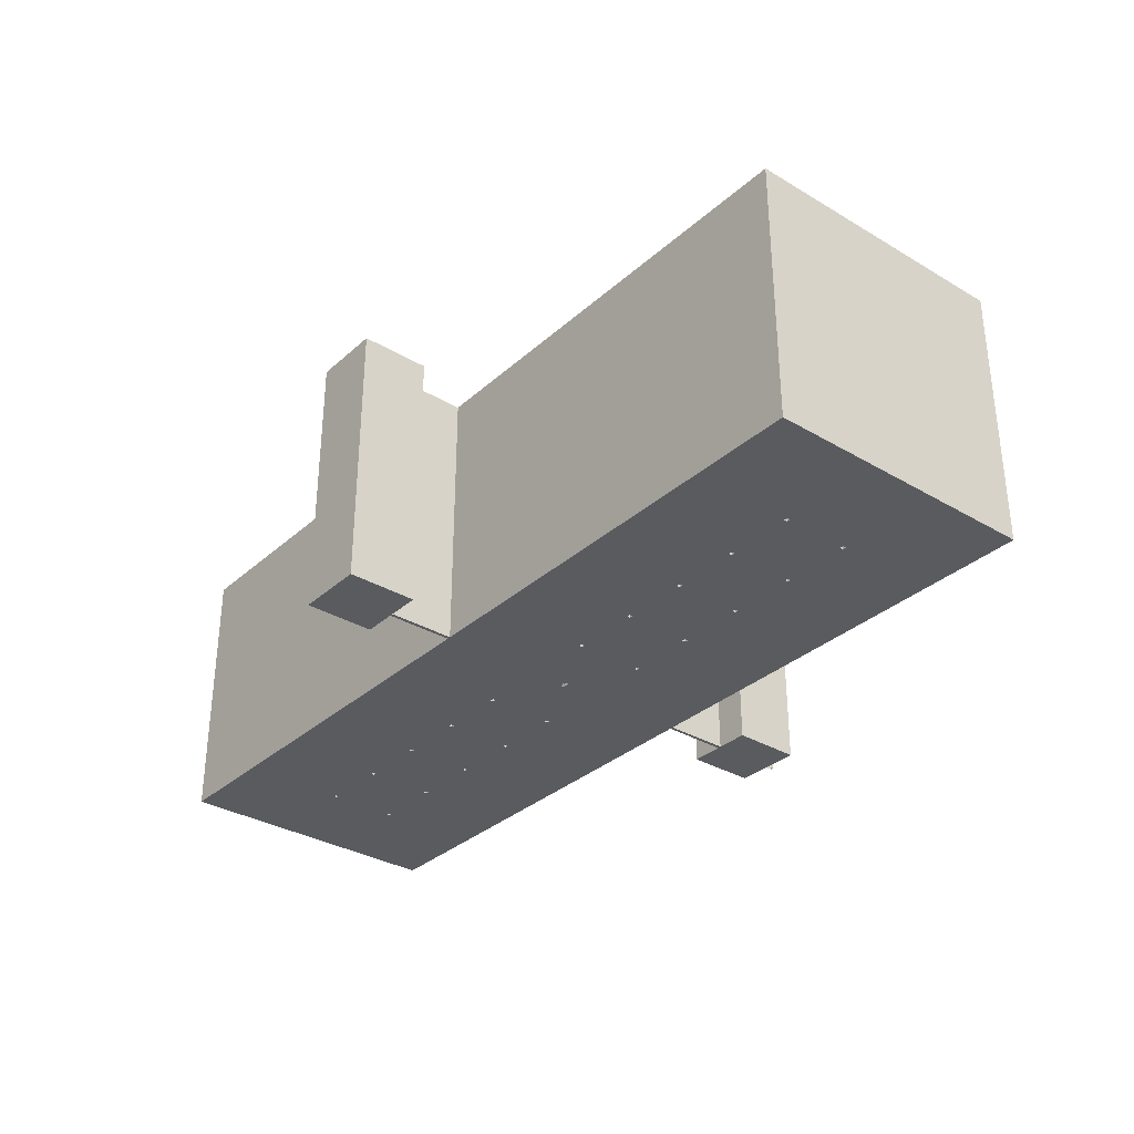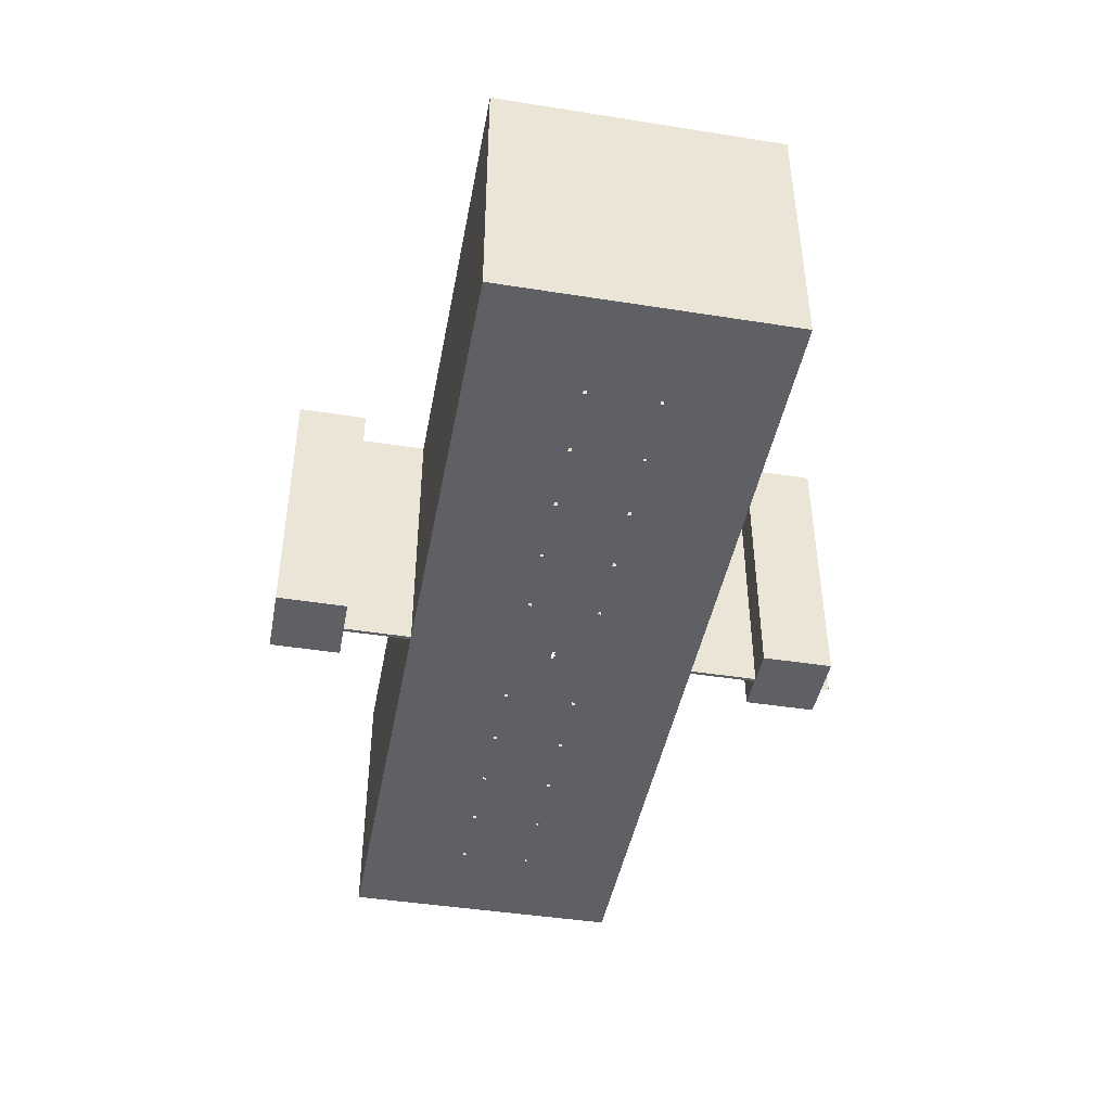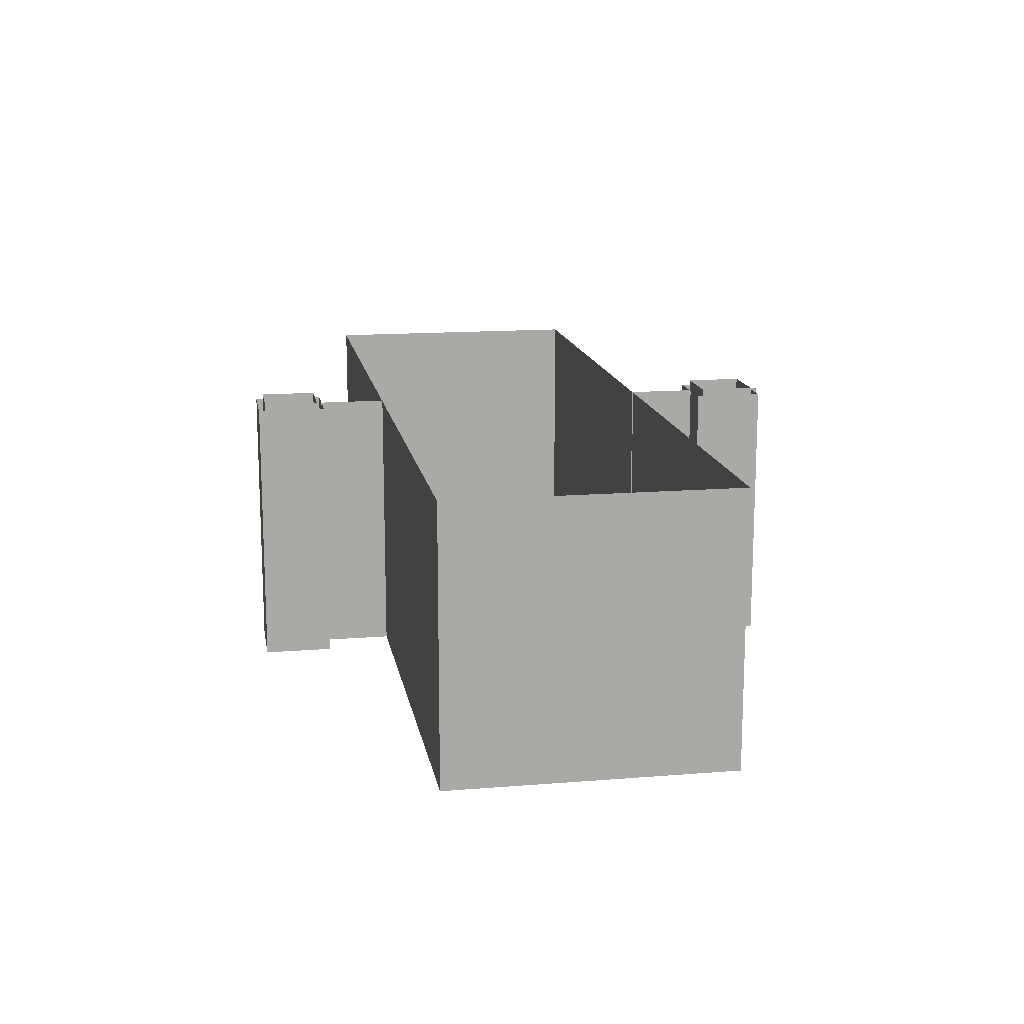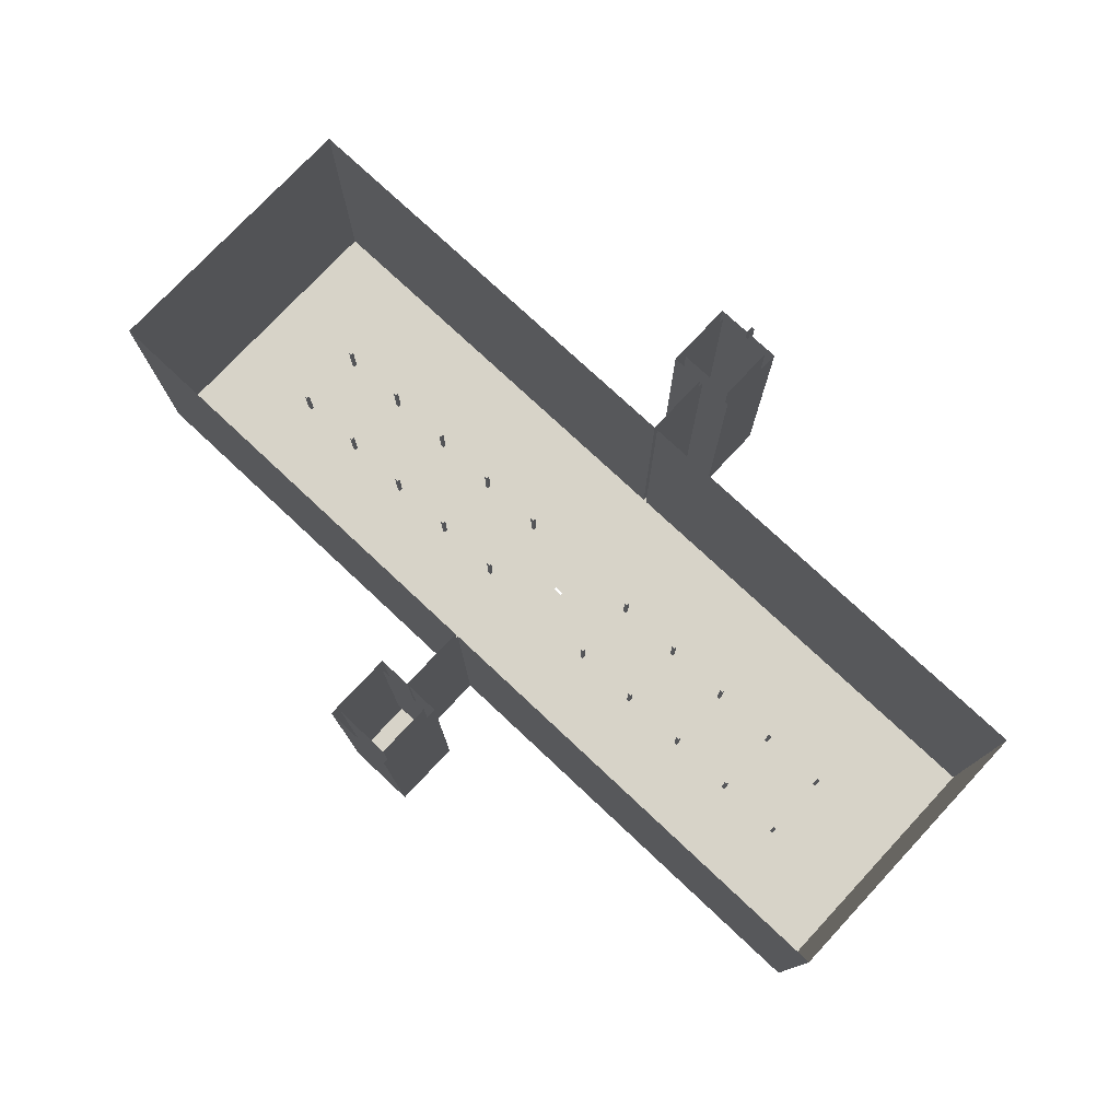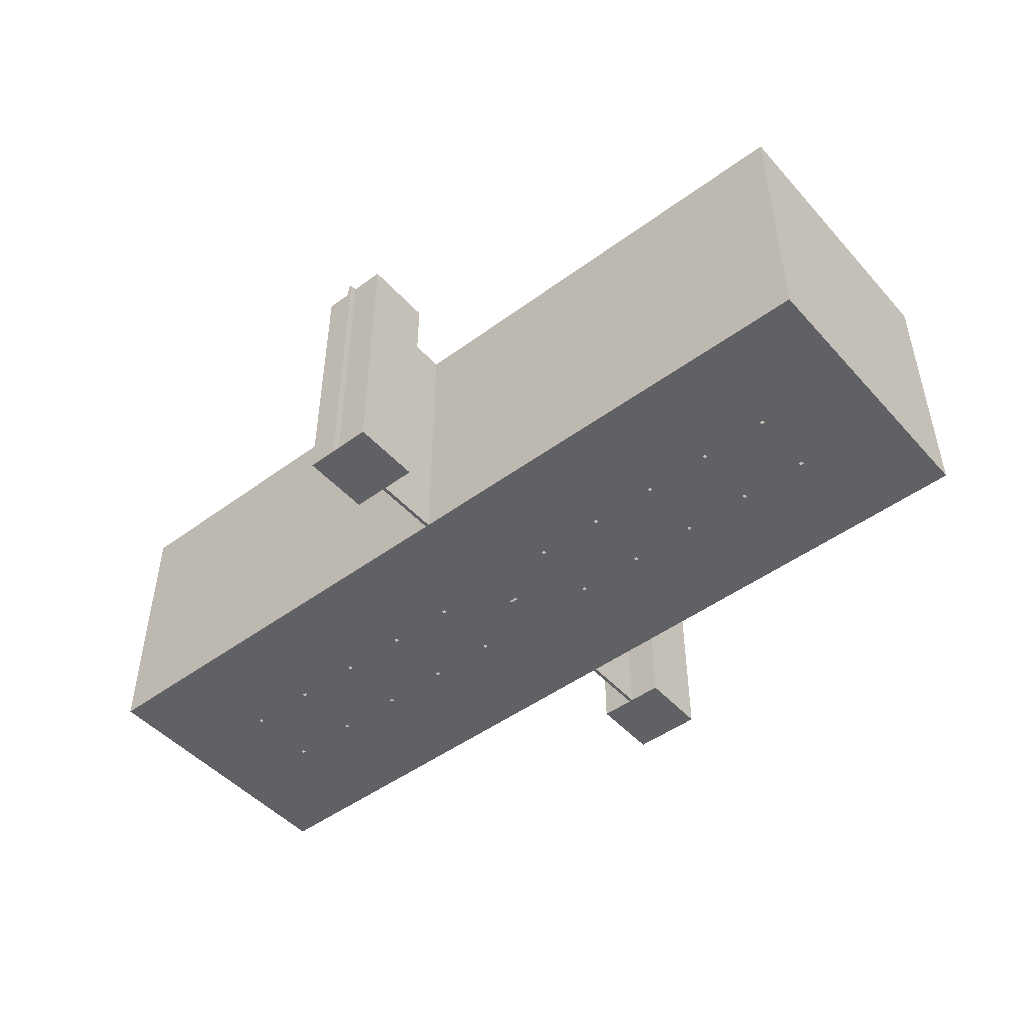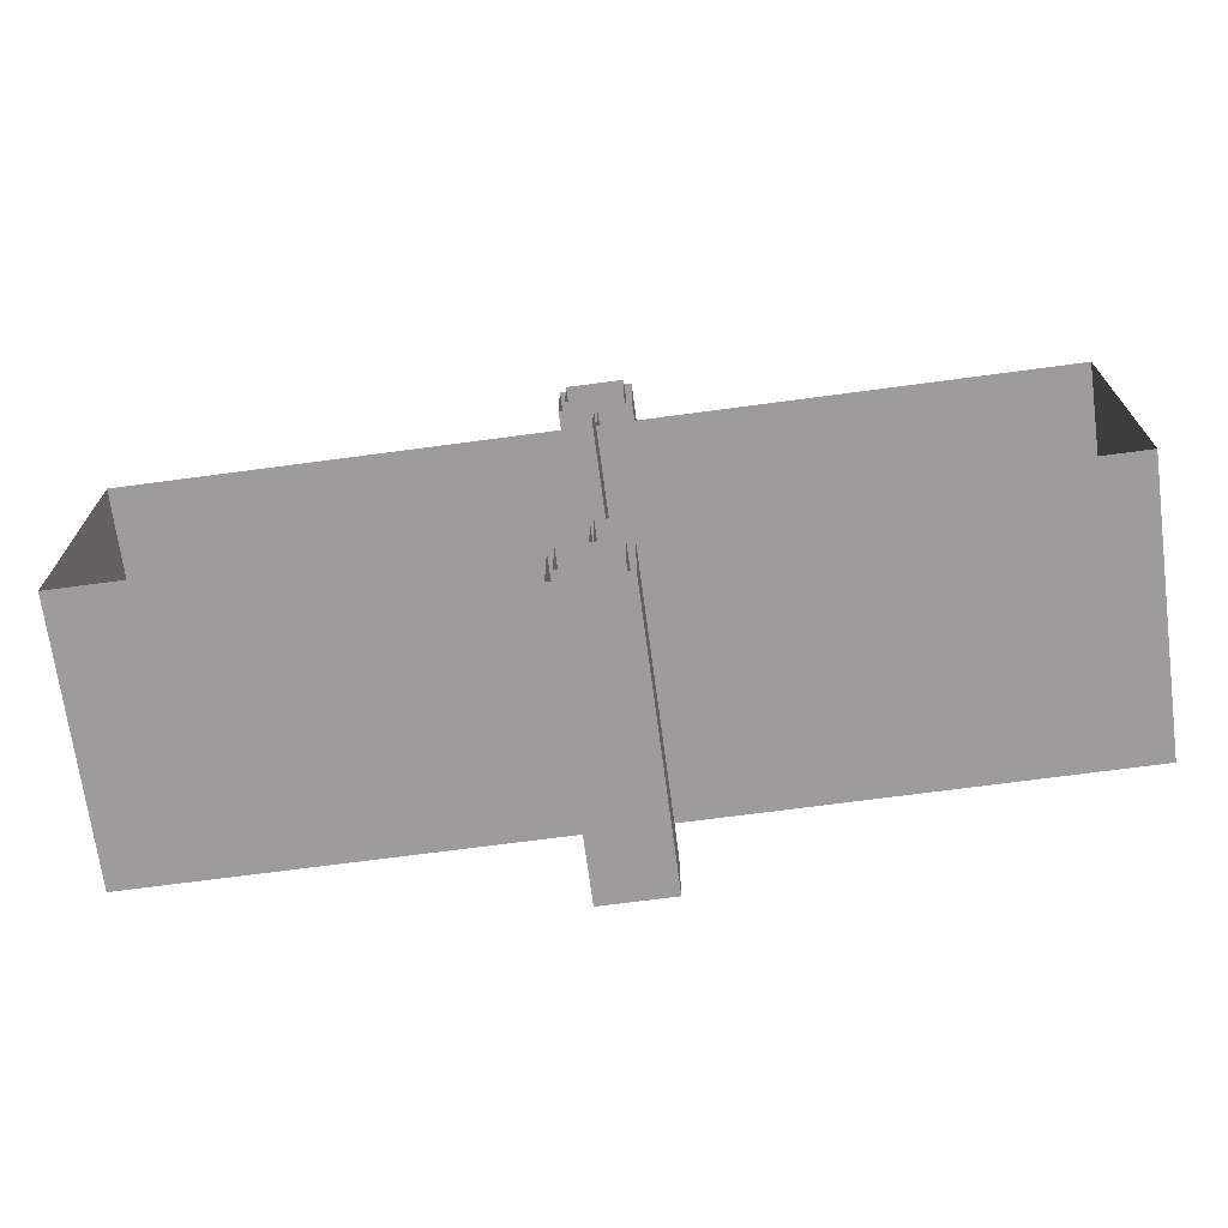
<metadata>
{"format":"obj","ext":"obj","renderer":"f3d","projection":"perspective","resolution":1024,"background":"white","views":[{"elev":-32.7,"azim":-129.4,"up":"+Y"},{"elev":-44.1,"azim":-100.5,"up":"+Y"},{"elev":14.7,"azim":-99.9,"up":"+Y"},{"elev":76.6,"azim":-136.9,"up":"+Y"},{"elev":-47.9,"azim":39.6,"up":"+Y"},{"elev":-70.1,"azim":-172.4,"up":"+Z"}]}
</metadata>
<code>
o gallery_walls_MODELexport.024
v -11.25 88.23 89.76
v 0.5647 1.2e-05 89.76
v 11.25 88.23 89.76
v 1.38 1.2e-05 0.4476
v 1.38 1.2e-05 -0.4523
v 0.02966 1.2e-05 -0.6773
v -0.1953 1.2e-05 -0.9023
v -0.1953 1.2e-05 -0.6773
v -0.08846 1.2e-05 -0.6773
v -1.545 1.2e-05 -0.4523
v -0.08846 1.2e-05 0.6726
v -0.1953 1.2e-05 0.6726
v -0.1953 1.2e-05 0.8976
v -111.9 13.38 -10.92
v -111.9 13.38 -12.05
v -113.1 13.38 -12.05
v -111.9 1.2e-05 -10.92
v -111.9 1.2e-05 -12.05
v -113.1 1.2e-05 -12.05
v -113.1 13.38 -10.92
v -89.43 13.38 -12.05
v -90.56 13.38 -12.05
v -89.43 13.38 -10.92
v -90.56 13.38 -10.92
v -89.43 1.2e-05 -12.05
v -90.56 1.2e-05 -10.92
v -66.93 13.38 -10.92
v -68.06 13.38 -10.92
v -66.93 1.2e-05 -12.05
v -66.93 13.38 -12.05
v -68.06 13.38 -12.05
v -45.56 13.38 -10.92
v -45.56 1.2e-05 -10.92
v -44.43 13.38 -12.05
v -44.43 13.38 -10.92
v -45.56 1.2e-05 -12.05
v -45.56 13.38 -12.05
v -21.94 13.38 -10.92
v -23.06 13.38 -12.05
v -21.94 13.38 -12.05
v -23.06 13.38 -10.92
v 21.94 13.38 -10.92
v 23.06 13.38 -10.92
v 21.94 13.38 -12.05
v 21.94 1.2e-05 -10.92
v 23.06 1.2e-05 -10.92
v 23.06 13.38 -12.05
v 21.94 1.2e-05 -12.05
v 45.56 13.38 -10.92
v 44.44 13.38 -10.92
v 45.56 1.2e-05 -10.92
v 44.44 1.2e-05 -12.05
v 45.56 13.38 -12.05
v 44.44 13.38 -12.05
v 68.06 13.38 -12.05
v 66.94 13.38 -12.05
v 68.06 13.38 -10.92
v 68.06 1.2e-05 -10.92
v 68.06 1.2e-05 -12.05
v 66.94 1.2e-05 -12.05
v 66.94 1.2e-05 -10.92
v 66.94 13.38 -10.92
v 89.44 13.38 -10.92
v 90.56 1.2e-05 -10.92
v 90.56 13.38 -10.92
v 90.56 1.2e-05 -12.05
v 90.56 13.38 -12.05
v 89.44 13.38 -12.05
v 113.1 13.38 -12.05
v 111.9 13.38 -12.05
v 113.1 13.38 -10.92
v 111.9 13.38 -10.92
v 111.9 1.2e-05 -12.05
v 111.9 1.2e-05 -10.92
v 113.1 13.38 11.58
v 113.1 1.2e-05 11.58
v 111.9 13.38 11.58
v 111.9 13.38 10.45
v 113.1 13.38 10.45
v 111.9 1.2e-05 10.45
v 90.56 13.38 10.45
v 89.44 13.38 10.45
v 90.56 13.38 11.58
v 90.56 1.2e-05 10.45
v 89.44 13.38 11.58
v 66.94 13.38 11.58
v 68.06 13.38 11.58
v 66.94 13.38 10.45
v 66.94 1.2e-05 11.58
v 68.06 1.2e-05 11.58
v 68.06 13.38 10.45
v 68.06 1.2e-05 10.45
v 66.94 1.2e-05 10.45
v 45.56 13.38 10.45
v 44.44 13.38 10.45
v 45.56 1.2e-05 11.58
v 45.56 1.2e-05 10.45
v 45.56 13.38 11.58
v 44.44 1.2e-05 11.58
v 44.44 13.38 11.58
v 23.06 1.2e-05 11.58
v 23.06 13.38 11.58
v 23.06 1.2e-05 10.45
v 23.06 13.38 10.45
v 21.94 1.2e-05 11.58
v 21.94 13.38 11.58
v 21.94 13.38 10.45
v -23.06 13.38 11.58
v -21.94 13.38 11.58
v -21.94 1.2e-05 11.58
v -21.94 1.2e-05 10.45
v -21.94 13.38 10.45
v -23.06 1.2e-05 11.58
v -23.06 13.38 10.45
v -45.56 13.38 11.58
v -44.43 13.38 11.58
v -44.43 13.38 10.45
v -45.56 1.2e-05 10.45
v -45.56 13.38 10.45
v -68.06 13.38 11.58
v -68.06 13.38 10.45
v -66.93 1.2e-05 11.58
v -66.93 13.38 11.58
v -66.93 13.38 10.45
v -68.06 1.2e-05 10.45
v -68.06 1.2e-05 11.58
v -89.43 13.38 11.58
v -89.43 1.2e-05 10.45
v -89.43 13.38 10.45
v -90.56 13.38 10.45
v -90.56 13.38 11.58
v -113.1 13.38 11.58
v -113.1 13.38 10.45
v -111.9 1.2e-05 11.58
v -111.9 13.38 11.58
v -113.1 1.2e-05 10.45
v -111.9 13.38 10.45
v 0.5647 88.23 67.27
v -0.5603 1.2e-05 67.27
v -0.5603 88.23 67.27
v -11.25 1.2e-05 89.76
v -11.25 1.2e-05 67.27
v -11.25 88.23 67.27
v 11.25 1.2e-05 89.76
v 11.25 88.23 67.27
v -11.25 88.23 -67.73
v -11.25 88.23 -90.23
v 11.25 88.23 -90.23
v 11.25 88.23 -67.73
v -0.5603 88.23 -67.73
v 11.25 1.2e-05 -67.73
v -0.5603 88.23 -46.13
v 0.5647 1.2e-05 -67.73
v 0.5647 1.1e-05 -46.13
v 0.5647 88.23 -46.13
v 0.5647 88.23 -67.73
v -146.2 1.1e-05 45.66
v -146.2 1.1e-05 -46.13
v 146.3 88.23 45.66
v -0.5603 88.23 89.76
v -0.5603 88.23 92.01
v 0.5647 88.23 92.01
v -0.5603 1.2e-05 92.01
v 0.5647 88.23 89.76
v 0.5647 1.2e-05 92.01
v -113.1 1.2e-05 11.58
v -0.5603 88.23 45.66
v -0.5603 1.1e-05 45.66
v -146.2 88.23 45.66
v -0.5603 1.1e-05 -46.13
v -146.2 88.23 -46.13
v 146.3 88.23 -46.13
v 146.3 1.1e-05 -46.13
v 11.25 1.1e-05 45.66
v 0.5647 88.23 45.66
v -68.06 1.2e-05 -10.92
v -89.43 1.2e-05 11.58
v -0.08846 1.2e-05 0.4476
v -1.545 1.2e-05 0.4476
v 0.02966 1.2e-05 0.8976
v 0.02966 1.2e-05 -0.9023
v -0.08846 1.2e-05 -0.4523
v -68.06 1.2e-05 -12.05
v -11.25 1.1e-05 -46.13
v -66.93 1.2e-05 -10.92
v -89.43 1.2e-05 -10.92
v -90.56 1.2e-05 -12.05
v -44.43 1.2e-05 -12.05
v -0.5603 1.2e-05 -67.73
v -11.25 1.2e-05 -90.23
v -11.25 1.2e-05 -67.73
v 11.25 1.2e-05 -90.23
v -23.06 1.2e-05 -12.05
v -21.94 1.2e-05 -12.05
v -23.06 1.2e-05 -10.92
v -44.43 1.2e-05 -10.92
v -90.56 1.2e-05 10.45
v -111.9 1.2e-05 10.45
v -113.1 1.2e-05 -10.92
v -23.06 1.2e-05 10.45
v -44.43 1.2e-05 10.45
v -0.07721 1.2e-05 -0.6773
v -0.07721 1.2e-05 -0.4523
v -21.94 1.2e-05 -10.92
v -66.93 1.2e-05 10.45
v 23.06 1.2e-05 -12.05
v 11.25 1.1e-05 -46.13
v 45.56 1.2e-05 -12.05
v 113.1 1.2e-05 -12.05
v 113.1 1.2e-05 -10.92
v 89.44 1.2e-05 -12.05
v 89.44 1.2e-05 -10.92
v 44.44 1.2e-05 -10.92
v 21.94 1.2e-05 10.45
v 44.44 1.2e-05 10.45
v 89.44 1.2e-05 10.45
v 113.1 1.2e-05 10.45
v 146.3 1.1e-05 45.66
v -44.43 1.2e-05 11.58
v -90.56 1.2e-05 11.58
v -45.56 1.2e-05 11.58
v -11.25 1.1e-05 45.66
v 0.5647 1.1e-05 45.66
v 0.5647 1.2e-05 67.27
v -0.5603 1.2e-05 89.76
v 90.56 1.2e-05 11.58
v 111.9 1.2e-05 11.58
v 89.44 1.2e-05 11.58
v 11.25 1.2e-05 67.27
v 0.02966 1.2e-05 0.6726
v -0.07721 1.2e-05 0.6726
v -0.07721 1.2e-05 0.4476
v 9.002 90.22 -69.98
v 9.002 90.22 -87.98
v 9.002 22.5 -87.98
v 9.002 22.5 -69.98
v -8.998 22.5 -69.98
v -8.998 90.22 -69.98
v -8.998 90.22 69.52
v 9.002 90.22 69.52
v 9.002 22.5 69.52
v -8.998 22.5 69.52
v 9.002 22.5 87.51
v -8.998 22.5 87.51
v -8.998 90.22 87.51
v -8.998 22.5 -87.98
v -8.998 90.22 -87.98
v 9.002 90.22 87.51
f 225 141 1 160
f 144 2 164 3
f 20 14 15 16
f 199 17 14 20
f 17 18 15 14
f 18 19 16 15
f 19 199 20 16
f 24 23 21 22
f 26 186 23 24
f 186 25 21 23
f 25 187 22 21
f 187 26 24 22
f 28 27 30 31
f 176 185 27 28
f 185 29 30 27
f 29 183 31 30
f 183 176 28 31
f 32 35 34 37
f 33 196 35 32
f 196 188 34 35
f 188 36 37 34
f 36 33 32 37
f 41 38 40 39
f 195 204 38 41
f 204 194 40 38
f 194 193 39 40
f 193 195 41 39
f 42 43 47 44
f 45 46 43 42
f 46 206 47 43
f 206 48 44 47
f 48 45 42 44
f 50 49 53 54
f 213 51 49 50
f 51 208 53 49
f 208 52 54 53
f 52 213 50 54
f 62 57 55 56
f 61 58 57 62
f 58 59 55 57
f 59 60 56 55
f 60 61 62 56
f 63 65 67 68
f 212 64 65 63
f 64 66 67 65
f 66 211 68 67
f 211 212 63 68
f 72 71 69 70
f 74 210 71 72
f 210 209 69 71
f 209 73 70 69
f 73 74 72 70
f 77 75 79 78
f 227 76 75 77
f 76 217 79 75
f 217 80 78 79
f 80 227 77 78
f 85 83 81 82
f 228 226 83 85
f 226 84 81 83
f 84 216 82 81
f 216 228 85 82
f 86 87 91 88
f 89 90 87 86
f 90 92 91 87
f 92 93 88 91
f 93 89 86 88
f 100 98 94 95
f 99 96 98 100
f 96 97 94 98
f 97 215 95 94
f 215 99 100 95
f 106 102 104 107
f 105 101 102 106
f 101 103 104 102
f 103 214 107 104
f 214 105 106 107
f 108 109 112 114
f 113 110 109 108
f 110 111 112 109
f 111 200 114 112
f 200 113 108 114
f 115 116 117 119
f 221 219 116 115
f 219 201 117 116
f 201 118 119 117
f 118 221 115 119
f 120 123 124 121
f 126 122 123 120
f 122 205 124 123
f 205 125 121 124
f 125 126 120 121
f 131 127 129 130
f 220 177 127 131
f 177 128 129 127
f 128 197 130 129
f 197 220 131 130
f 132 135 137 133
f 166 134 135 132
f 134 198 137 135
f 198 136 133 137
f 136 166 132 133
f 175 223 224 138
f 139 168 167 140
f 141 142 143 1
f 229 144 3 145
f 142 139 140 143
f 224 229 145 138
f 146 191 190 147
f 147 190 192 148
f 148 192 151 149
f 150 189 191 146
f 149 151 153 156
f 152 170 189 150
f 153 154 155 156
f 157 158 171 169
f 173 218 159 172
f 160 161 163 225
f 161 162 165 163
f 162 164 2 165
f 134 166 157
f 136 157 166
f 222 167 168
f 222 157 169 167
f 152 184 170
f 158 184 152 171
f 172 207 173
f 154 207 155
f 172 155 207
f 218 174 175 159
f 175 174 223
f 205 185 176 125
f 126 222 122
f 125 176 186 128
f 126 125 128 177
f 157 177 220
f 126 177 157
f 222 126 157
f 12 11 178
f 179 111 13
f 180 13 111
f 13 12 179
f 178 179 12
f 179 10 111
f 181 45 48
f 48 194 7 181
f 7 10 8
f 8 10 182
f 204 7 194
f 10 7 204
f 111 10 204
f 9 8 182
f 183 184 158
f 25 183 158
f 183 29 184
f 36 29 185 33
f 36 184 29
f 176 183 25 186
f 187 25 158
f 187 158 18
f 188 184 36
f 189 190 191
f 192 190 189 153
f 184 193 194
f 194 170 184
f 48 170 194
f 188 193 184
f 153 189 170 154
f 195 193 188 196
f 158 19 18
f 18 17 26 187
f 197 26 17 198
f 186 26 197 128
f 199 19 158
f 200 195 196 201
f 6 202 203
f 196 33 118 201
f 204 195 200 111
f 118 33 185 205
f 17 199 136 198
f 199 158 136
f 151 192 153
f 206 52 207
f 207 52 208
f 48 207 154
f 207 208 60
f 209 173 73
f 66 73 173
f 210 173 209
f 207 211 173
f 173 211 66
f 212 211 59 58
f 211 207 59
f 59 207 60
f 74 73 66 64
f 60 208 51 61
f 206 46 213 52
f 207 48 206
f 5 45 181
f 181 6 5
f 46 45 214 103
f 48 154 170
f 215 213 46 103
f 64 212 216 84
f 51 213 215 97
f 216 212 58 92
f 58 61 93 92
f 93 61 51 97
f 80 74 64 84
f 210 74 80 217
f 218 173 210 217
f 5 6 203
f 201 219 113 200
f 197 198 134 220
f 221 118 205 122
f 4 232 230
f 111 110 180
f 180 4 230
f 113 219 222
f 221 222 219
f 222 110 113
f 220 134 157
f 221 122 222
f 110 222 168
f 223 168 139 224
f 110 168 223
f 139 142 141 225
f 224 139 225 2
f 105 180 110
f 157 136 158
f 110 223 105
f 4 214 5
f 215 103 101 99
f 89 93 97 96
f 4 180 214
f 84 226 227 80
f 218 76 227
f 228 216 92 90
f 218 217 76
f 45 5 214
f 101 105 174
f 214 180 105
f 174 99 101
f 229 224 2 144
f 223 174 105
f 218 226 228
f 174 89 96
f 96 99 174
f 228 90 218
f 90 89 174
f 218 90 174
f 227 226 218
f 230 232 231
f 233 236 235 234
f 248 245 244 243
f 238 237 236 233
f 239 240 241 242
f 234 235 246 247
f 245 239 242 244
f 247 246 237 238
f 240 248 243 241

</code>
